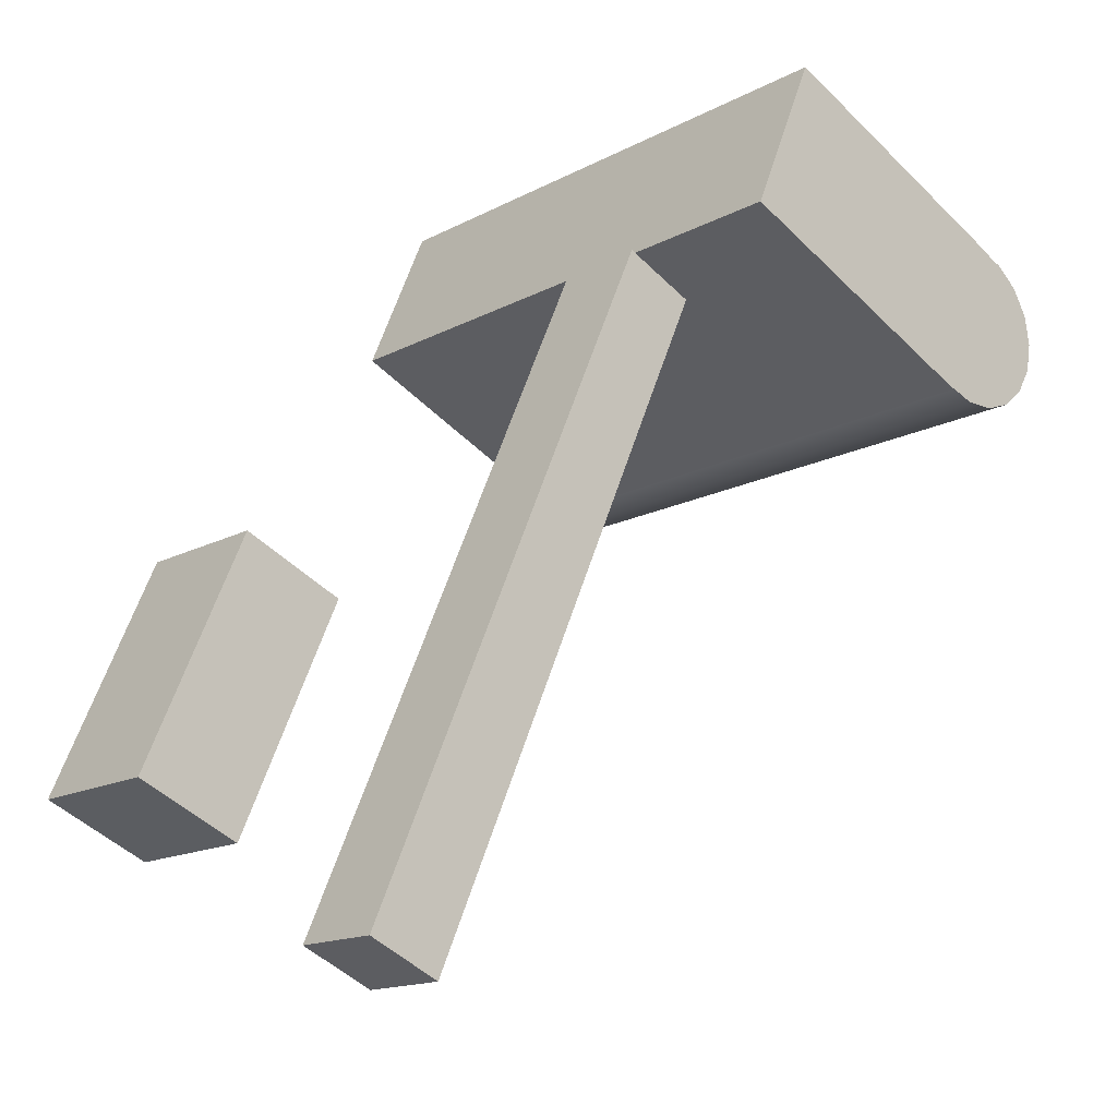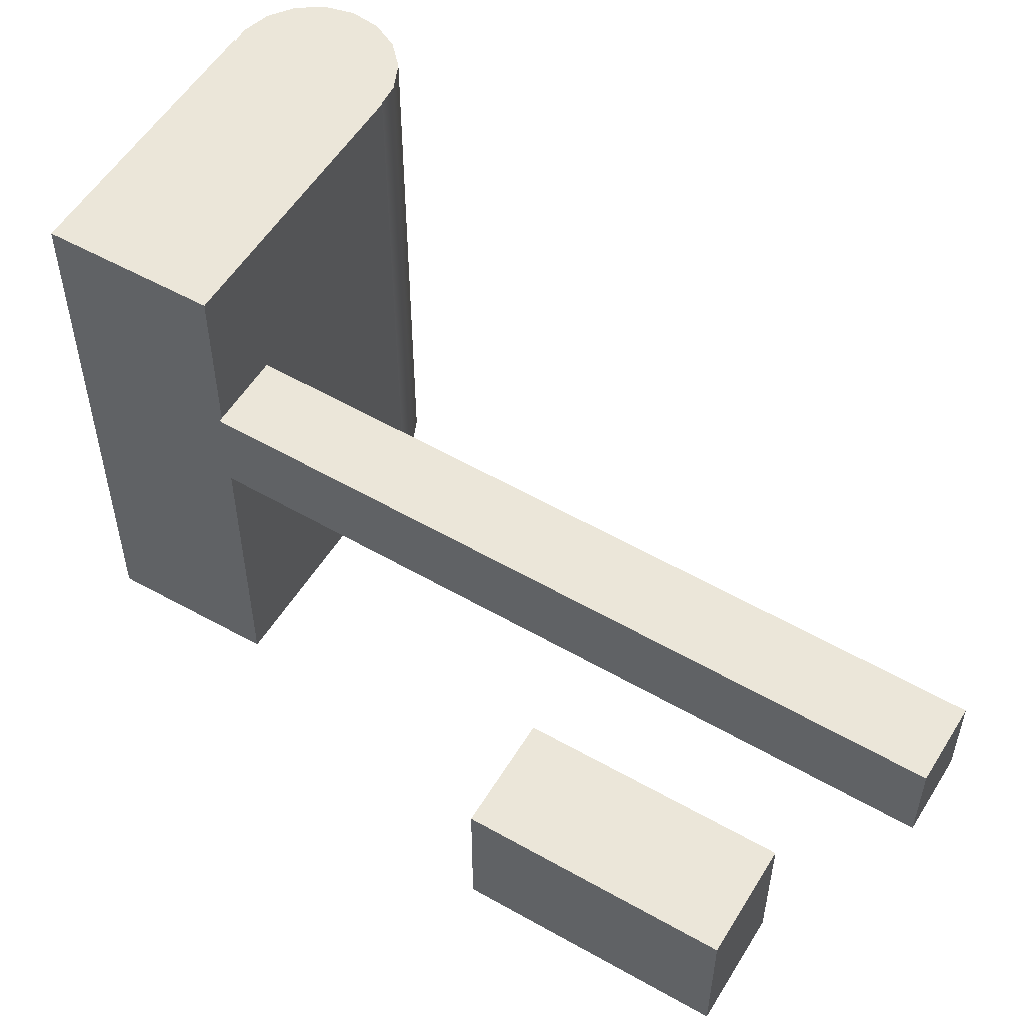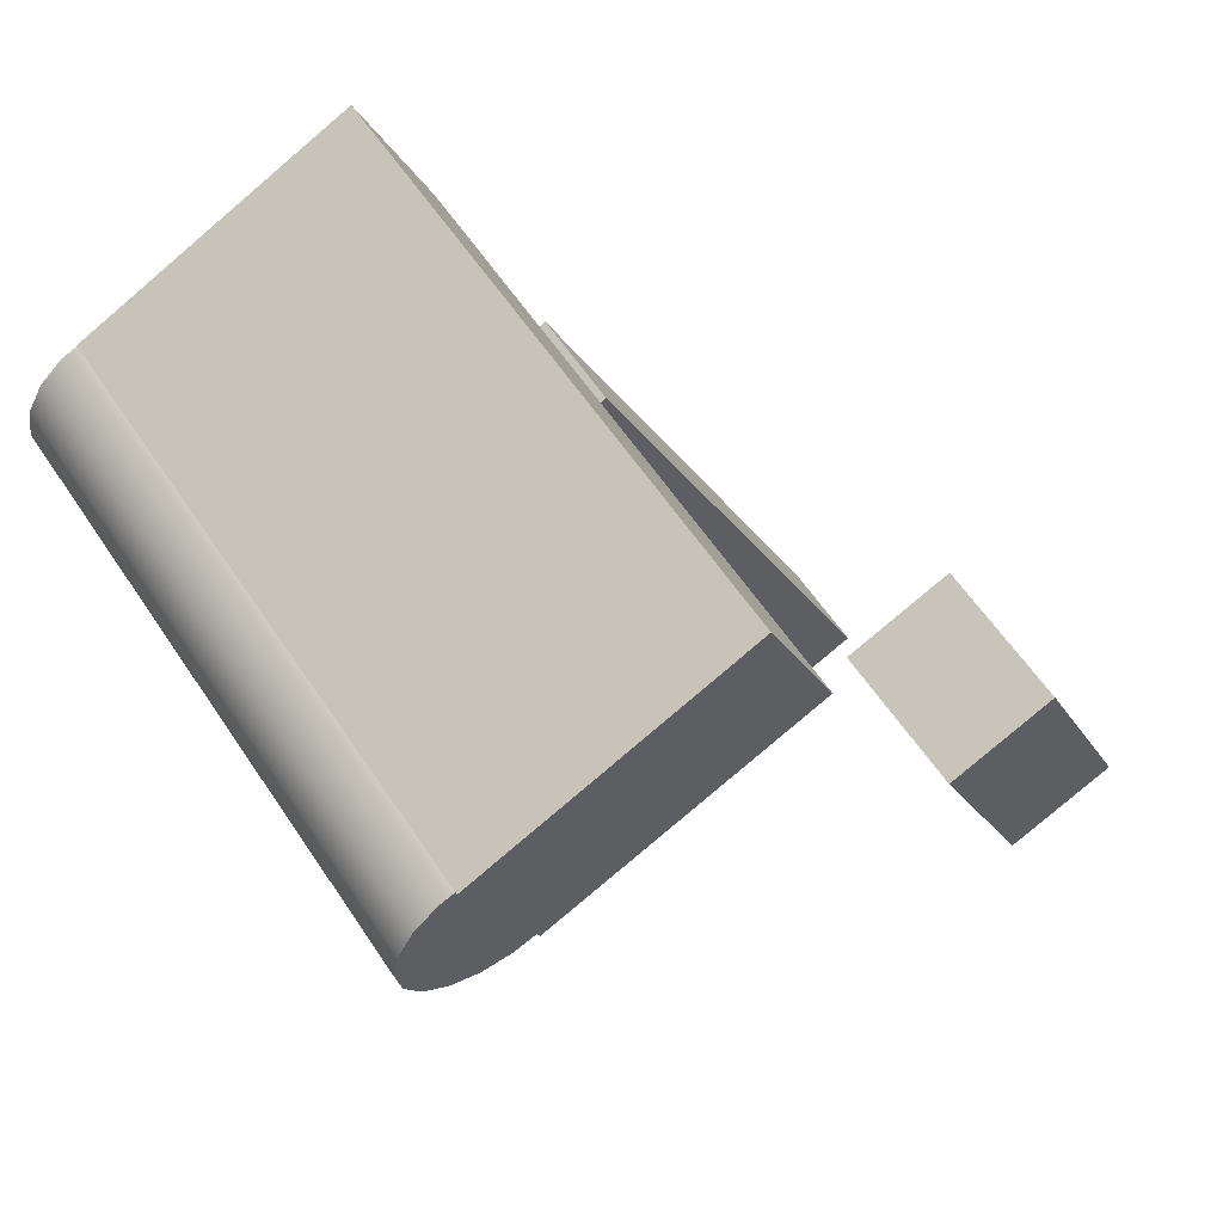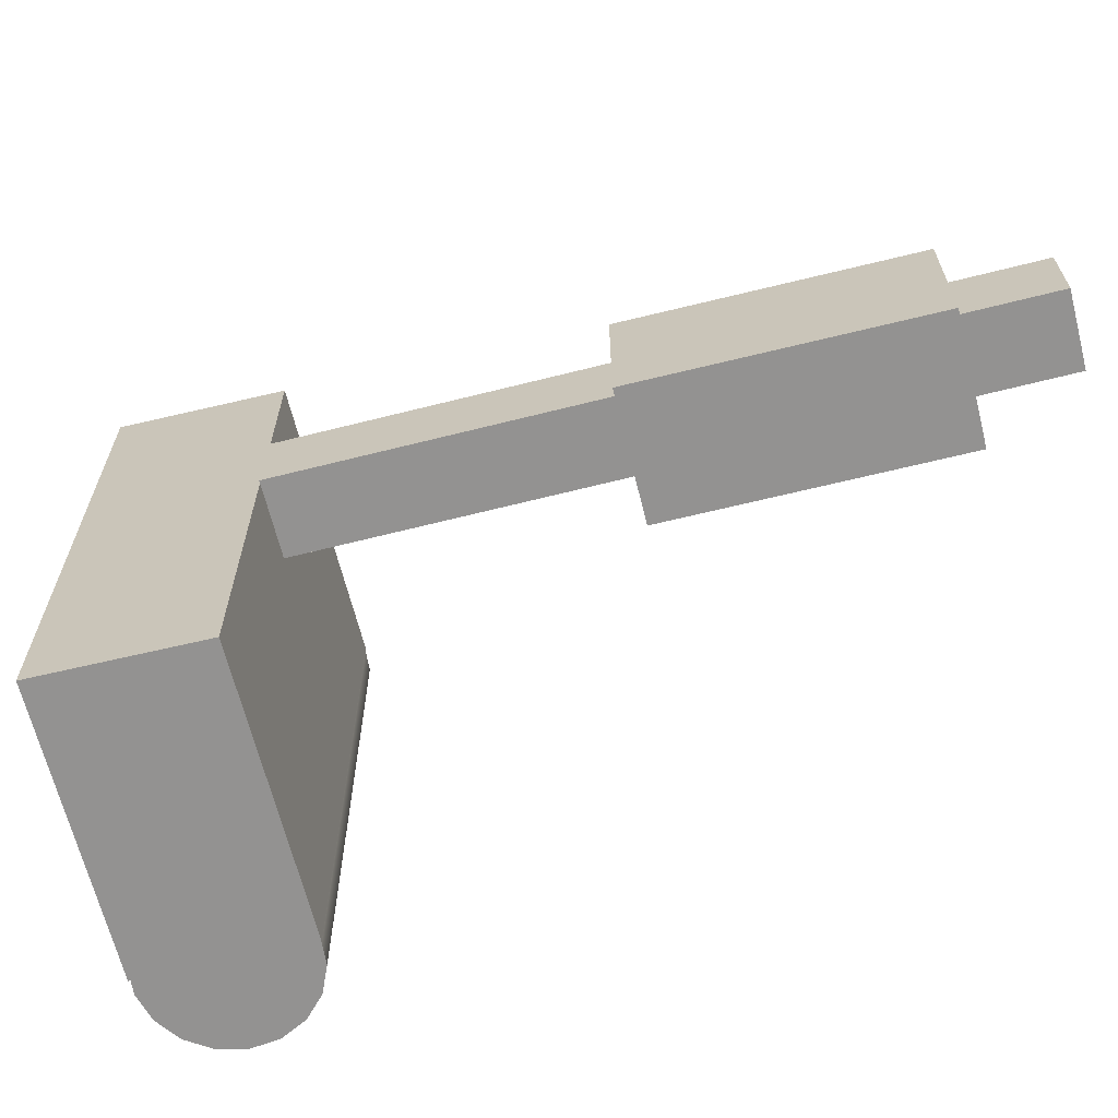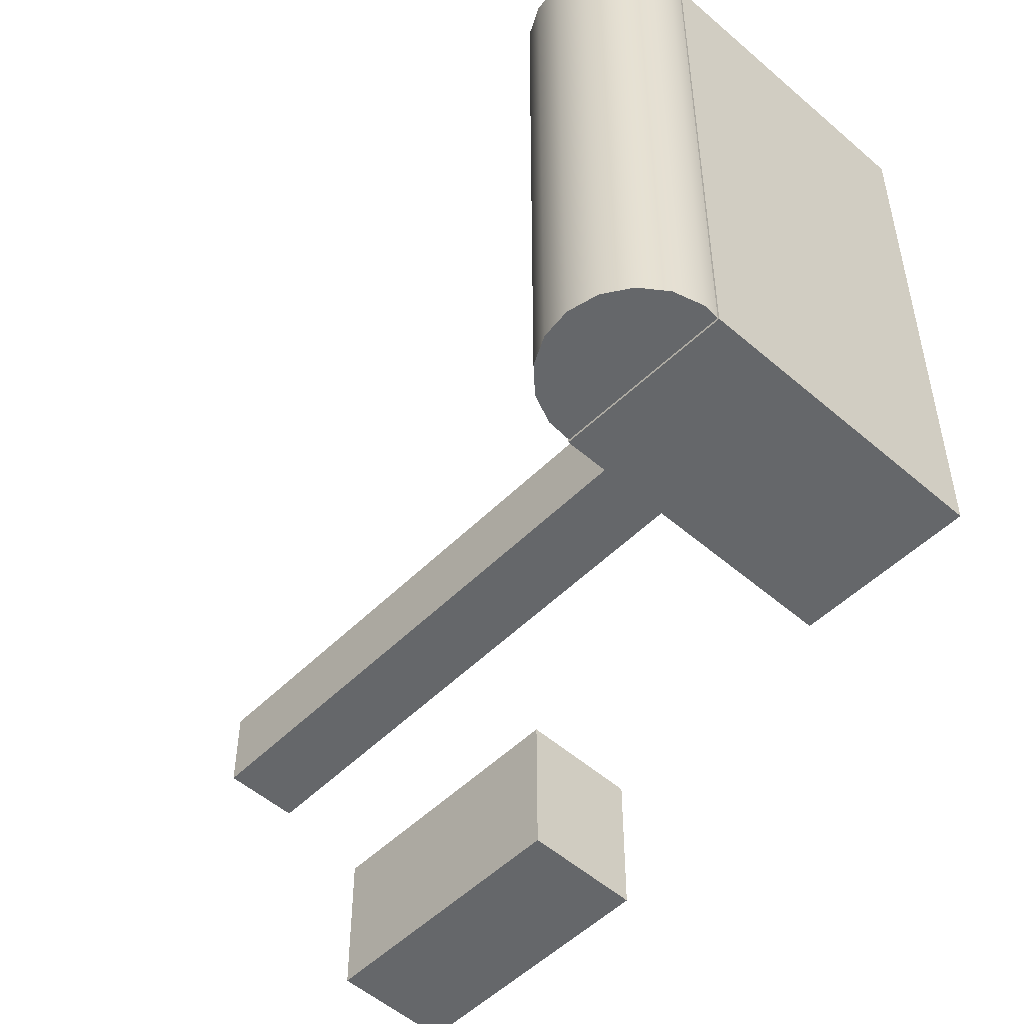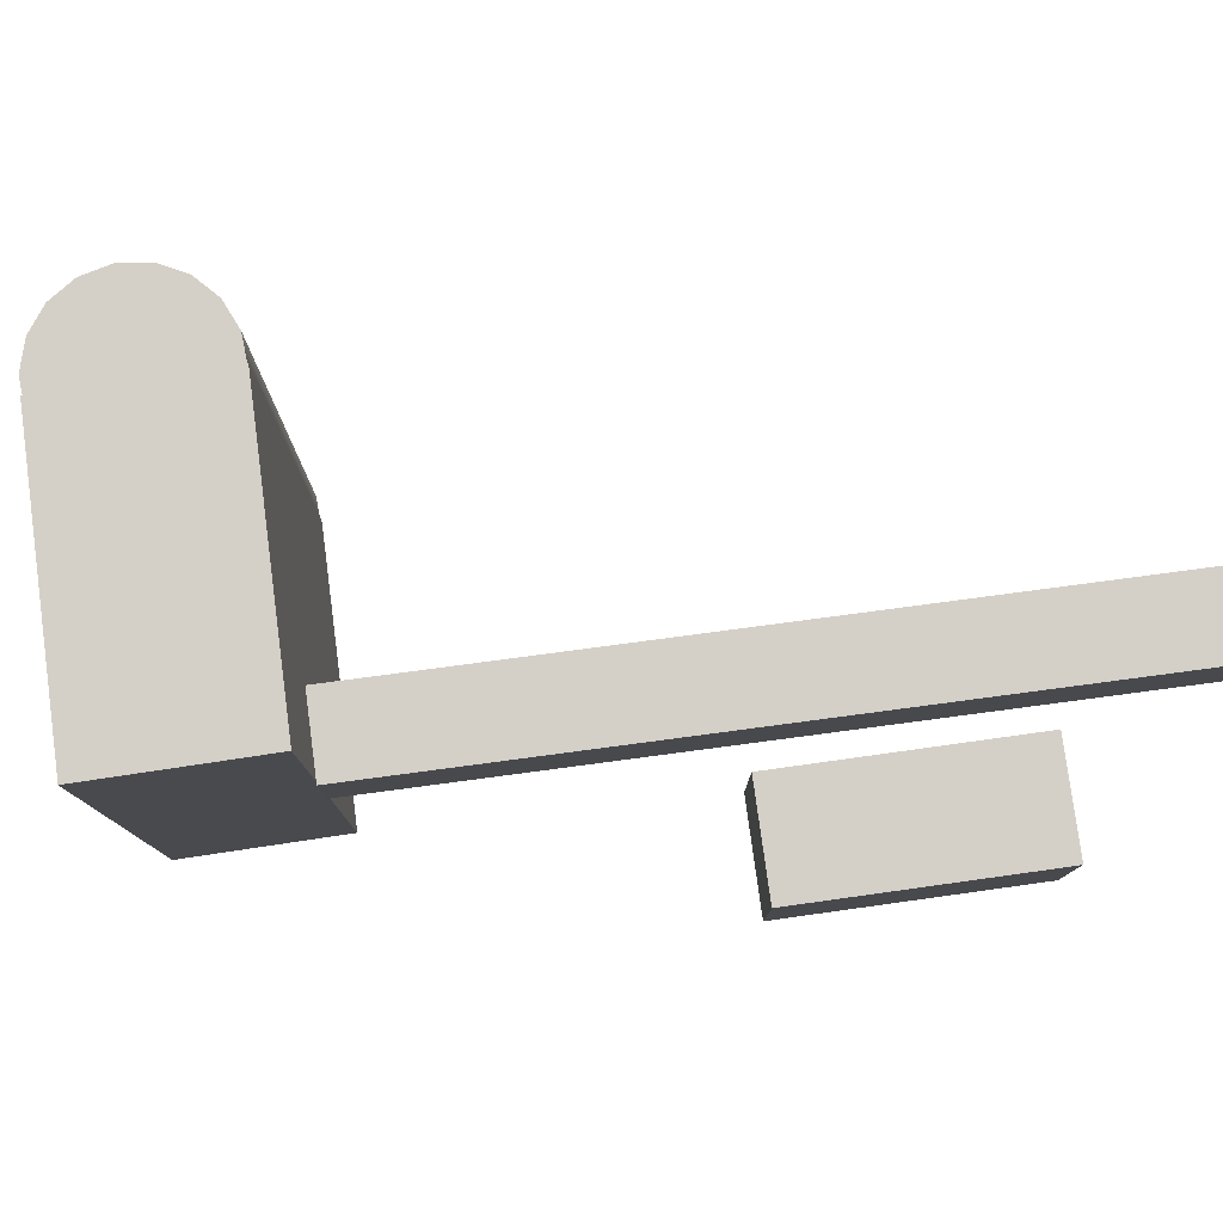
<metadata>
{"format":"obj","ext":"obj","renderer":"f3d","projection":"perspective","resolution":1024,"background":"white","views":[{"elev":-15.5,"azim":-42.0,"up":"+Y"},{"elev":55.1,"azim":-82.6,"up":"+Z"},{"elev":59.7,"azim":146.5,"up":"+Y"},{"elev":-66.5,"azim":-99.7,"up":"+Z"},{"elev":-52.0,"azim":112.9,"up":"+Z"},{"elev":79.9,"azim":-121.4,"up":"+Z"}]}
</metadata>
<code>
v  -18.9 -19.6 -1.483
v  -20.97 -18.71 -1.483
v  -18.92 -14 -1.483
v  -16.86 -14.9 -1.483
v  -18.9 -19.6 1.397
v  -16.86 -14.9 1.397
v  -18.92 -14 1.397
v  -20.97 -18.71 1.397
g Box001
f 1 2 3
f 3 4 1
f 5 6 7
f 7 8 5
f 1 4 6
f 6 5 1
f 4 3 7
f 7 6 4
f 3 2 8
f 8 7 3
f 2 1 5
f 5 8 2
v  -13.97 -8.82 -1.502
v  -12.71 -5.851 -1.502
v  -7.65 -8.112 -1.502
v  -8.908 -11.08 -1.502
v  -13.97 -8.82 9.415
v  -8.908 -11.08 9.415
v  -7.65 -8.112 9.415
v  -12.71 -5.851 9.415
g Box00gtrwhgt
f 9 10 11
f 11 12 9
f 13 14 15
f 15 16 13
f 9 12 14
f 14 13 9
f 12 11 15
f 15 14 12
f 11 10 16
f 16 15 11
f 10 9 13
f 13 16 10
v  -6.569 -9.637 -1.451
v  -6.666 -9.085 -1.451
v  -6.666 -9.085 0.4278
v  -6.569 -9.637 0.4278
v  -6.946 -8.6 -1.451
v  -6.946 -8.6 0.4278
v  -7.375 -8.241 -1.451
v  -7.375 -8.241 0.4278
v  -7.901 -8.049 -1.451
v  -7.901 -8.049 0.4278
v  -8.461 -8.049 -1.451
v  -8.461 -8.049 0.4278
v  -8.987 -8.241 -1.451
v  -8.987 -8.241 0.4278
v  -9.416 -8.6 -1.451
v  -9.416 -8.6 0.4278
v  -9.696 -9.085 -1.451
v  -9.696 -9.085 0.4278
v  -9.793 -9.637 -1.451
v  -9.793 -9.637 0.4278
v  -9.696 -10.19 -1.451
v  -9.696 -10.19 0.4278
v  -9.416 -10.67 -1.451
v  -9.416 -10.67 0.4278
v  -8.987 -11.03 -1.451
v  -8.987 -11.03 0.4278
v  -8.461 -11.22 -1.451
v  -8.461 -11.22 0.4278
v  -7.901 -11.22 -1.451
v  -7.901 -11.22 0.4278
v  -7.375 -11.03 -1.451
v  -7.375 -11.03 0.4278
v  -6.946 -10.67 -1.451
v  -6.946 -10.67 0.4278
v  -6.666 -10.19 -1.451
v  -6.666 -10.19 0.4278
v  -6.666 -9.085 2.307
v  -6.569 -9.637 2.307
v  -6.946 -8.6 2.307
v  -7.375 -8.241 2.307
v  -7.901 -8.049 2.307
v  -8.461 -8.049 2.307
v  -8.987 -8.241 2.307
v  -9.416 -8.6 2.307
v  -9.696 -9.085 2.307
v  -9.793 -9.637 2.307
v  -9.696 -10.19 2.307
v  -9.416 -10.67 2.307
v  -8.987 -11.03 2.307
v  -8.461 -11.22 2.307
v  -7.901 -11.22 2.307
v  -7.375 -11.03 2.307
v  -6.946 -10.67 2.307
v  -6.666 -10.19 2.307
v  -6.666 -9.085 4.186
v  -6.569 -9.637 4.186
v  -6.946 -8.6 4.186
v  -7.375 -8.241 4.186
v  -7.901 -8.049 4.186
v  -8.461 -8.049 4.186
v  -8.987 -8.241 4.186
v  -9.416 -8.6 4.186
v  -9.696 -9.085 4.186
v  -9.793 -9.637 4.186
v  -9.696 -10.19 4.186
v  -9.416 -10.67 4.186
v  -8.987 -11.03 4.186
v  -8.461 -11.22 4.186
v  -7.901 -11.22 4.186
v  -7.375 -11.03 4.186
v  -6.946 -10.67 4.186
v  -6.666 -10.19 4.186
v  -6.666 -9.085 6.065
v  -6.569 -9.637 6.065
v  -6.946 -8.6 6.065
v  -7.375 -8.241 6.065
v  -7.901 -8.049 6.065
v  -8.461 -8.049 6.065
v  -8.987 -8.241 6.065
v  -9.416 -8.6 6.065
v  -9.696 -9.085 6.065
v  -9.793 -9.637 6.065
v  -9.696 -10.19 6.065
v  -9.416 -10.67 6.065
v  -8.987 -11.03 6.065
v  -8.461 -11.22 6.065
v  -7.901 -11.22 6.065
v  -7.375 -11.03 6.065
v  -6.946 -10.67 6.065
v  -6.666 -10.19 6.065
v  -6.666 -9.085 9.414
v  -6.569 -9.637 9.414
v  -6.946 -8.6 9.414
v  -7.375 -8.241 9.414
v  -7.901 -8.049 9.414
v  -8.461 -8.049 9.414
v  -8.987 -8.241 9.414
v  -9.416 -8.6 9.414
v  -9.696 -9.085 9.414
v  -9.793 -9.637 9.414
v  -9.696 -10.19 9.414
v  -9.416 -10.67 9.414
v  -8.987 -11.03 9.414
v  -8.461 -11.22 9.414
v  -7.901 -11.22 9.414
v  -7.375 -11.03 9.414
v  -6.946 -10.67 9.414
v  -6.666 -10.19 9.414
g Cylinder001
f 17 18 19
f 19 20 17
f 18 21 22
f 22 19 18
f 21 23 24
f 24 22 21
f 23 25 26
f 26 24 23
f 25 27 28
f 28 26 25
f 27 29 30
f 30 28 27
f 29 31 32
f 32 30 29
f 31 33 34
f 34 32 31
f 33 35 36
f 36 34 33
f 35 37 38
f 38 36 35
f 37 39 40
f 40 38 37
f 39 41 42
f 42 40 39
f 41 43 44
f 44 42 41
f 43 45 46
f 46 44 43
f 45 47 48
f 48 46 45
f 47 49 50
f 50 48 47
f 49 51 52
f 52 50 49
f 51 17 20
f 20 52 51
f 20 19 53
f 53 54 20
f 19 22 55
f 55 53 19
f 22 24 56
f 56 55 22
f 24 26 57
f 57 56 24
f 26 28 58
f 58 57 26
f 28 30 59
f 59 58 28
f 30 32 60
f 60 59 30
f 32 34 61
f 61 60 32
f 34 36 62
f 62 61 34
f 36 38 63
f 63 62 36
f 38 40 64
f 64 63 38
f 40 42 65
f 65 64 40
f 42 44 66
f 66 65 42
f 44 46 67
f 67 66 44
f 46 48 68
f 68 67 46
f 48 50 69
f 69 68 48
f 50 52 70
f 70 69 50
f 52 20 54
f 54 70 52
f 54 53 71
f 71 72 54
f 53 55 73
f 73 71 53
f 55 56 74
f 74 73 55
f 56 57 75
f 75 74 56
f 57 58 76
f 76 75 57
f 58 59 77
f 77 76 58
f 59 60 78
f 78 77 59
f 60 61 79
f 79 78 60
f 61 62 80
f 80 79 61
f 62 63 81
f 81 80 62
f 63 64 82
f 82 81 63
f 64 65 83
f 83 82 64
f 65 66 84
f 84 83 65
f 66 67 85
f 85 84 66
f 67 68 86
f 86 85 67
f 68 69 87
f 87 86 68
f 69 70 88
f 88 87 69
f 70 54 72
f 72 88 70
f 72 71 89
f 89 90 72
f 71 73 91
f 91 89 71
f 73 74 92
f 92 91 73
f 74 75 93
f 93 92 74
f 75 76 94
f 94 93 75
f 76 77 95
f 95 94 76
f 77 78 96
f 96 95 77
f 78 79 97
f 97 96 78
f 79 80 98
f 98 97 79
f 80 81 99
f 99 98 80
f 81 82 100
f 100 99 81
f 82 83 101
f 101 100 82
f 83 84 102
f 102 101 83
f 84 85 103
f 103 102 84
f 85 86 104
f 104 103 85
f 86 87 105
f 105 104 86
f 87 88 106
f 106 105 87
f 88 72 90
f 90 106 88
f 90 89 107
f 107 108 90
f 89 91 109
f 109 107 89
f 91 92 110
f 110 109 91
f 92 93 111
f 111 110 92
f 93 94 112
f 112 111 93
f 94 95 113
f 113 112 94
f 95 96 114
f 114 113 95
f 96 97 115
f 115 114 96
f 97 98 116
f 116 115 97
f 98 99 117
f 117 116 98
f 99 100 118
f 118 117 99
f 100 101 119
f 119 118 100
f 101 102 120
f 120 119 101
f 102 103 121
f 121 120 102
f 103 104 122
f 122 121 103
f 104 105 123
f 123 122 104
f 105 106 124
f 124 123 105
f 106 90 108
f 108 124 106
f 49 47 45
f 45 43 41
f 41 39 37
f 45 41 37
f 37 35 33
f 33 31 29
f 37 33 29
f 29 27 25
f 25 23 21
f 29 25 21
f 37 29 21
f 45 37 21
f 21 18 17
f 45 21 17
f 49 45 17
f 51 49 17
f 107 109 110
f 110 111 112
f 112 113 114
f 110 112 114
f 114 115 116
f 116 117 118
f 114 116 118
f 118 119 120
f 120 121 122
f 118 120 122
f 114 118 122
f 110 114 122
f 122 123 124
f 110 122 124
f 107 110 124
f 108 107 124
v  -19.8 -21.72 4.58
v  -14.08 -8.807 4.58
v  -12.71 -9.416 4.58
v  -18.42 -22.33 4.58
v  -19.8 -21.72 6.301
v  -18.42 -22.33 6.301
v  -12.71 -9.416 6.301
v  -14.08 -8.807 6.301
g Box003
f 125 126 127
f 127 128 125
f 129 130 131
f 131 132 129
f 125 128 130
f 130 129 125
f 128 127 131
f 131 130 128
f 127 126 132
f 132 131 127
f 126 125 129
f 129 132 126
f 126 126 132
f 132 132 126
f 127 127 131
f 131 131 127
f 126 126 132
f 132 132 126

</code>
